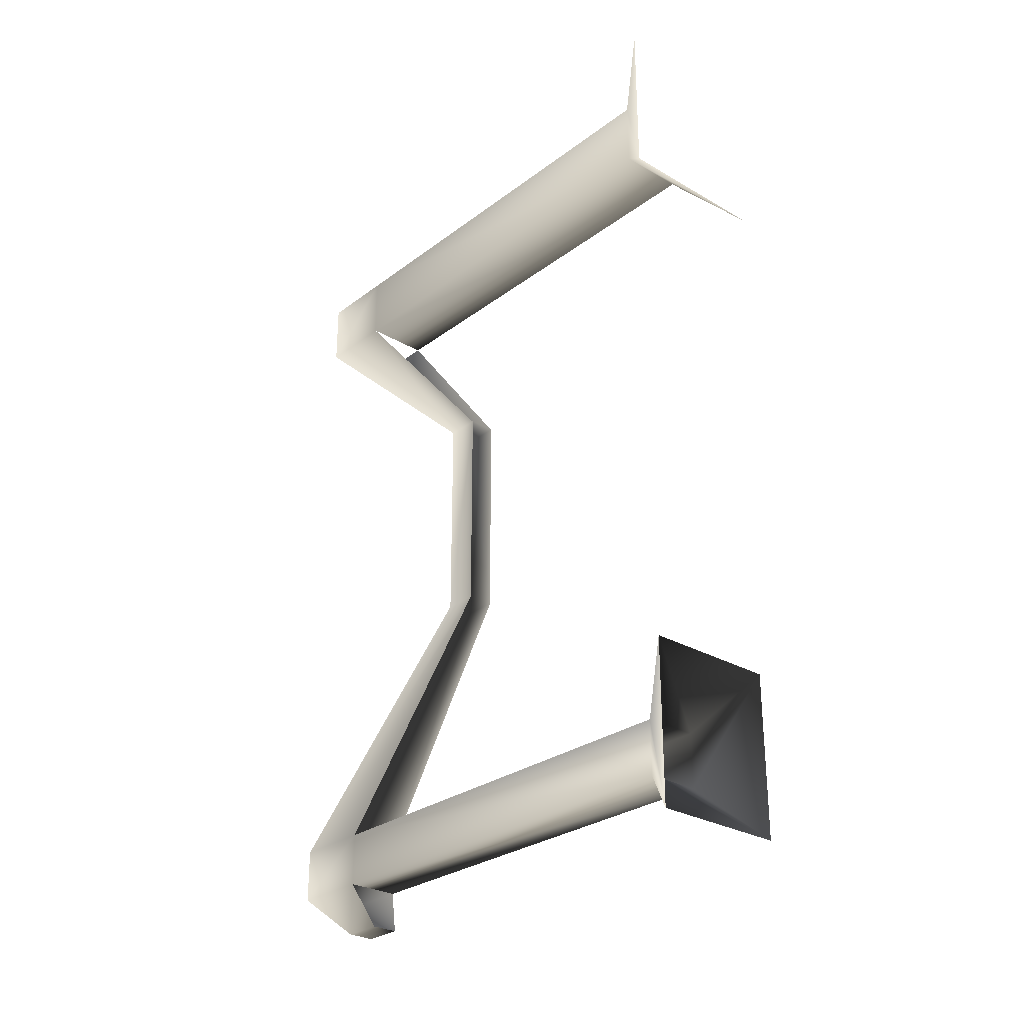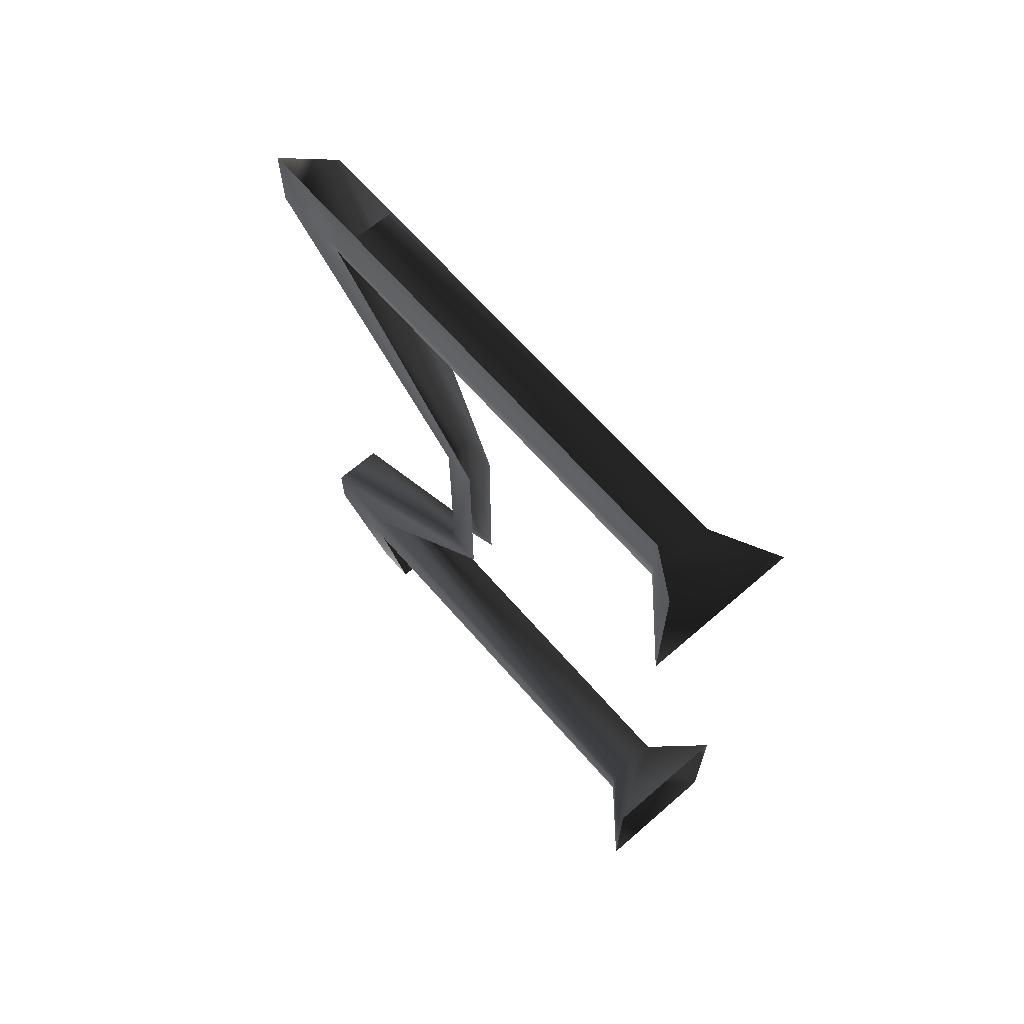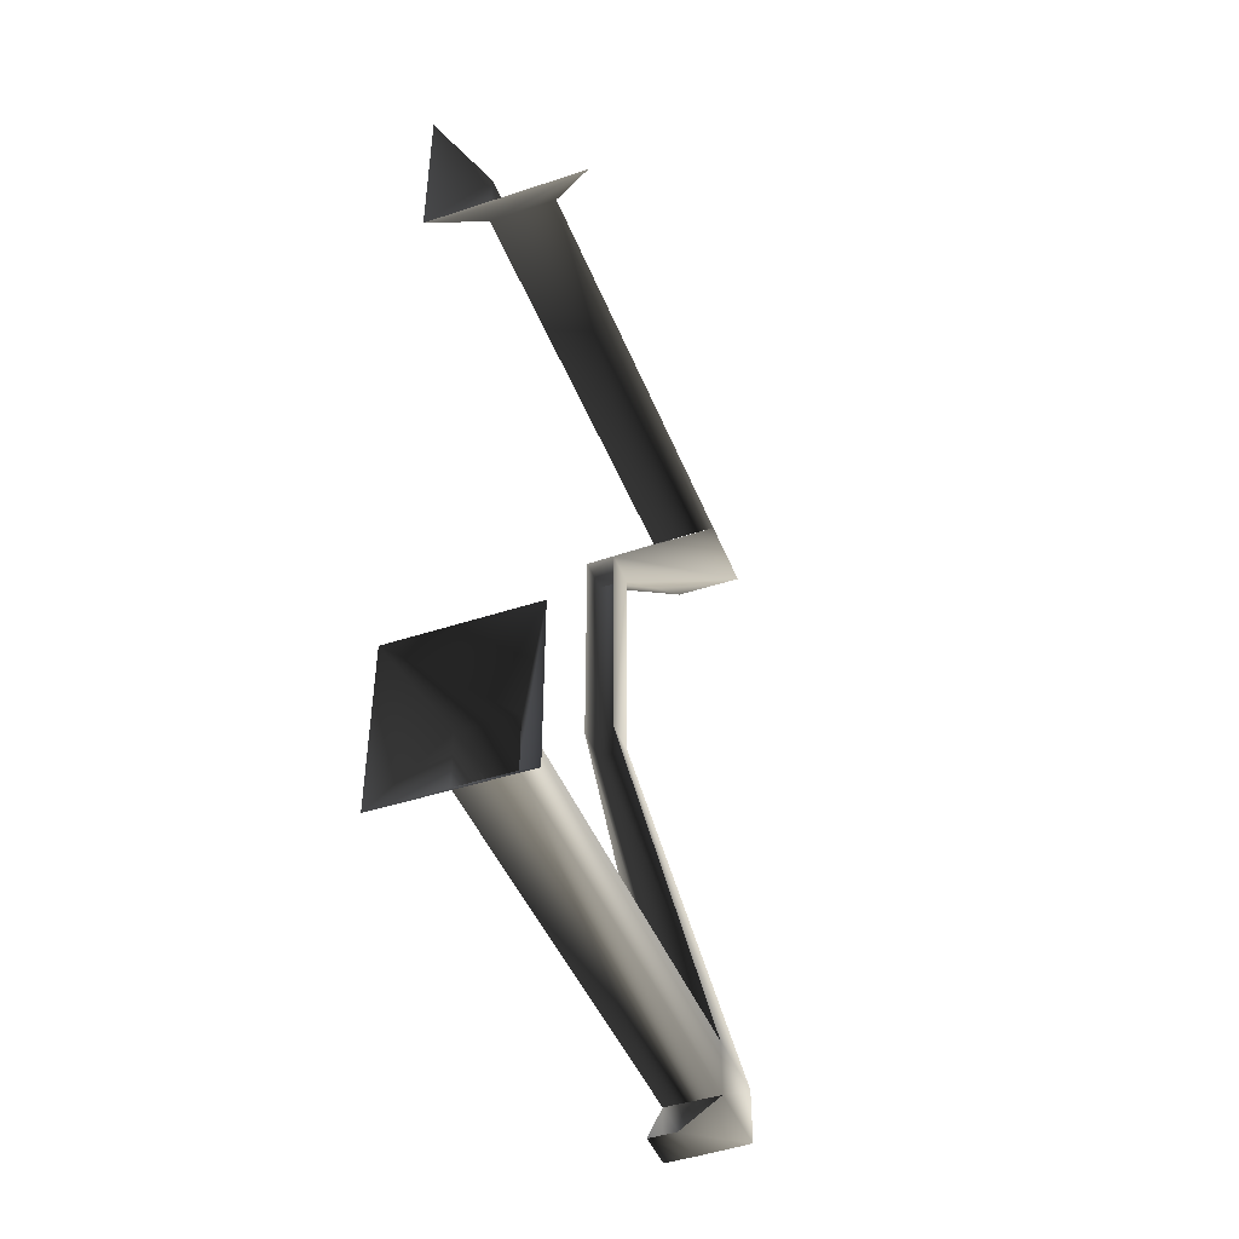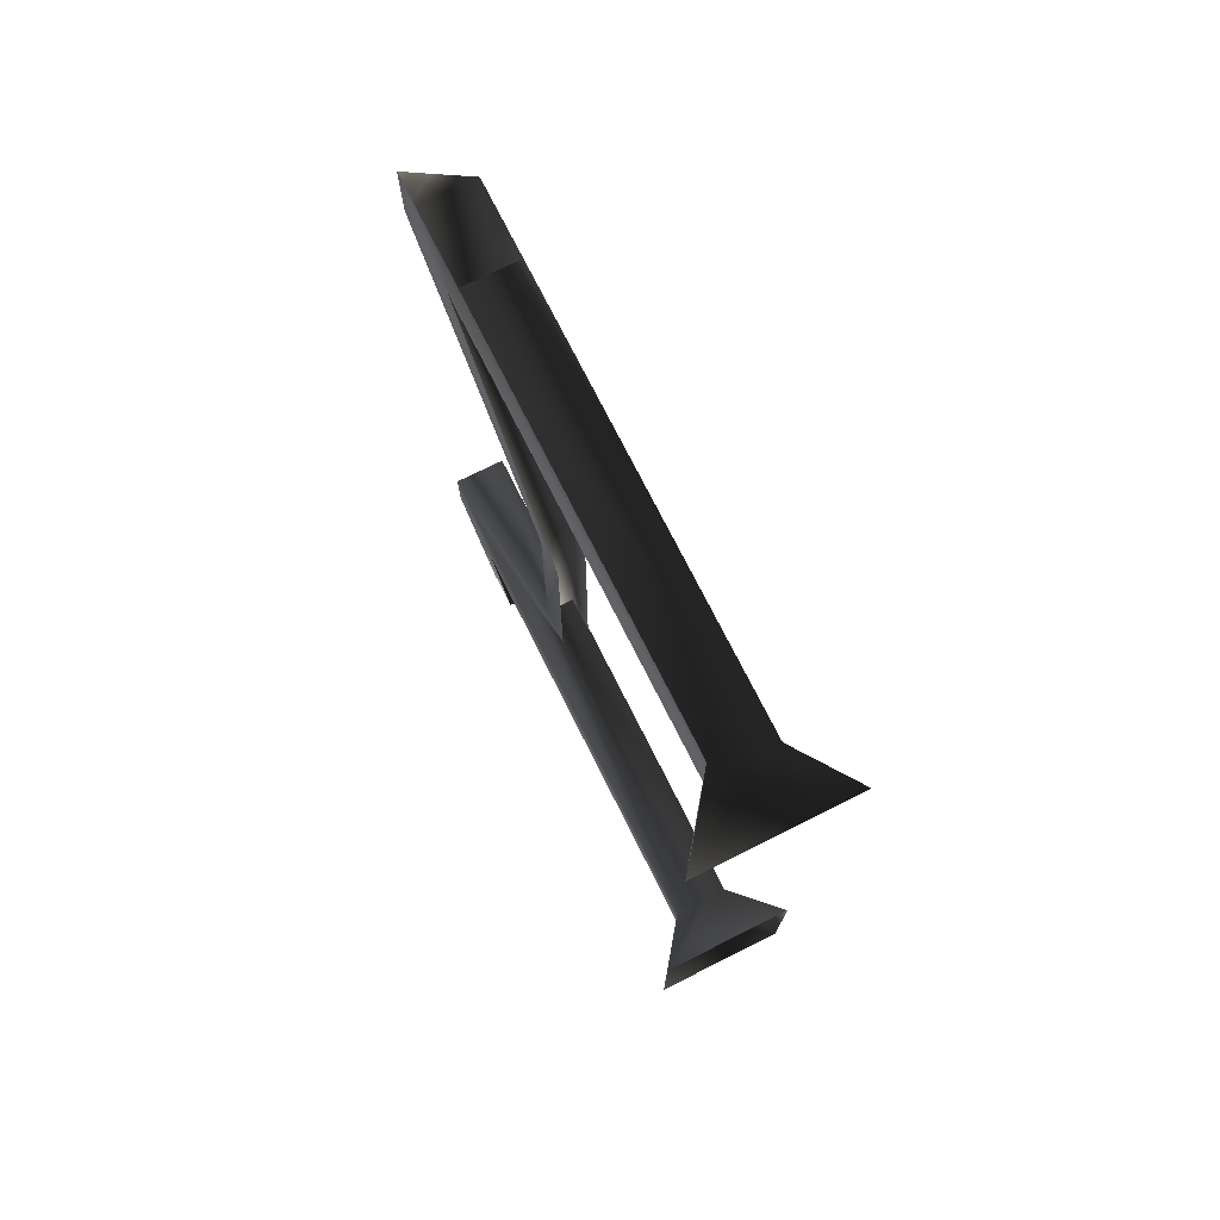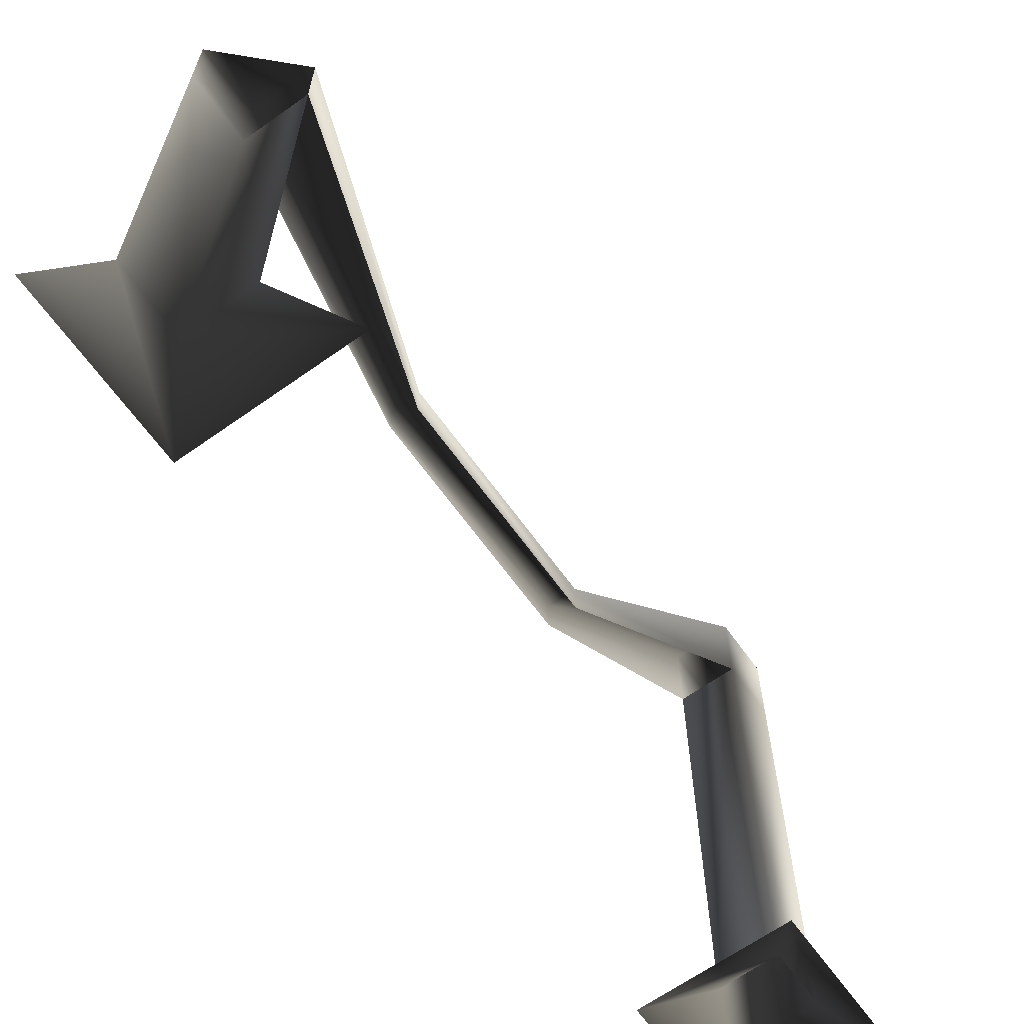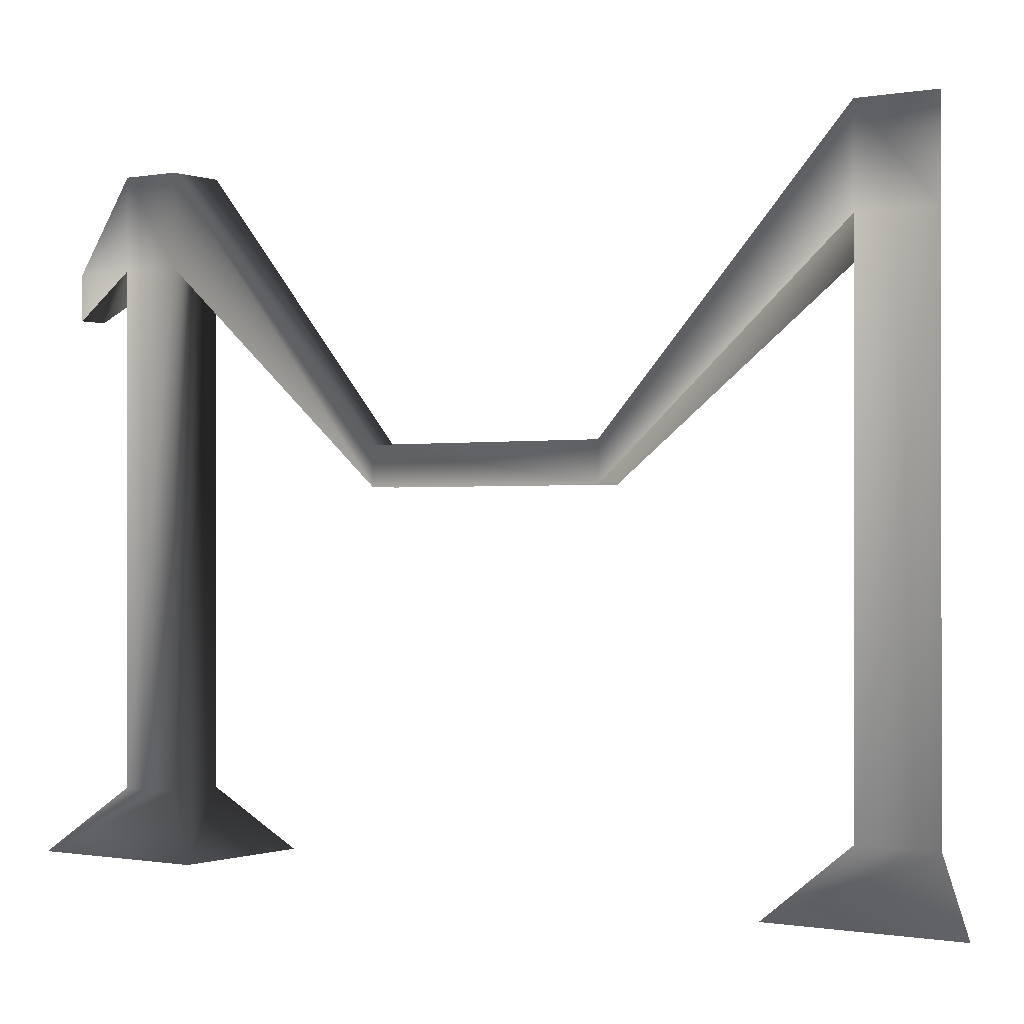
<metadata>
{"format":"obj","ext":"obj","renderer":"f3d","projection":"perspective","resolution":1024,"background":"white","views":[{"elev":-28.1,"azim":-41.5,"up":"+Z"},{"elev":66.1,"azim":-41.1,"up":"+Z"},{"elev":-45.0,"azim":20.9,"up":"+Z"},{"elev":73.6,"azim":-26.6,"up":"+Z"},{"elev":-64.8,"azim":35.6,"up":"+Y"},{"elev":-0.5,"azim":-54.7,"up":"+Y"}]}
</metadata>
<code>
o 986
v -54 51 16
v -54 46 16
v -54 46 -16
v -54 51 -16
v -58 51 16
v -58 86 48
v -48 86 48
v -48 74 48
v -58 51 -16
v -58 46 -16
v -58 46 16
v -50 86 -48
v -58 86 -48
v -58 74 -48
v -58 86 -56
v -58 74 -56
v -58 8 -56
v -58 8 -48
v -50 74 -48
v -50 8 -48
v -50 74 -56
v -64 0 -64
v -64 0 -40
v -44 0 -40
v -50 8 -56
v -44 0 -64
v -58 74 -64
v -58 68 -64
v -54 74 -64
v -54 68 -64
v -50 86 -56
v -58 74 48
v -58 86 58
v -54 86 54
v -58 8 48
v -58 8 58
v -58 74 58
v -48 8 48
v -40 0 40
v -64 0 40
v -64 0 64
f 1 2 3
f 1 3 4
f 1 4 5
f 1 5 6
f 1 6 7
f 1 7 2
f 2 7 8
f 9 10 11
f 9 11 5
f 9 5 4
f 9 4 12
f 9 12 13
f 9 13 10
f 10 13 14
f 14 13 15
f 14 15 16
f 14 16 17
f 14 17 18
f 14 18 19
f 19 18 20
f 19 20 21
f 19 21 12
f 19 12 4
f 19 4 3
f 18 17 22
f 18 22 23
f 18 23 20
f 20 23 24
f 20 24 25
f 20 25 21
f 21 25 16
f 16 25 17
f 17 25 26
f 17 26 22
f 25 24 26
f 16 15 27
f 16 27 28
f 28 27 29
f 28 29 30
f 30 29 31
f 30 31 21
f 21 31 12
f 12 31 15
f 12 15 13
f 15 31 29
f 15 29 27
f 32 6 5
f 32 5 11
f 6 33 34
f 6 34 7
f 35 36 37
f 35 37 32
f 35 32 38
f 35 38 39
f 35 39 40
f 35 40 36
f 36 40 41
f 38 32 8
f 37 33 6
f 37 6 32

</code>
